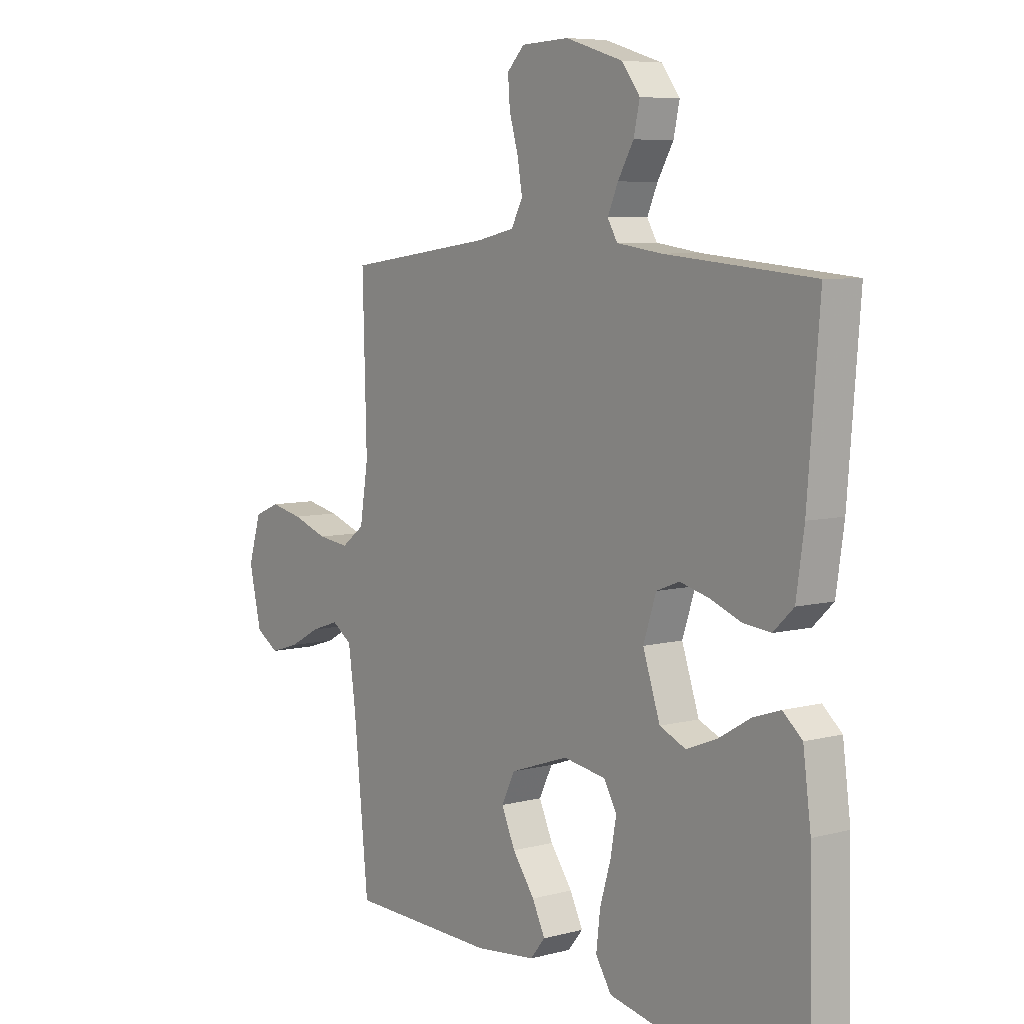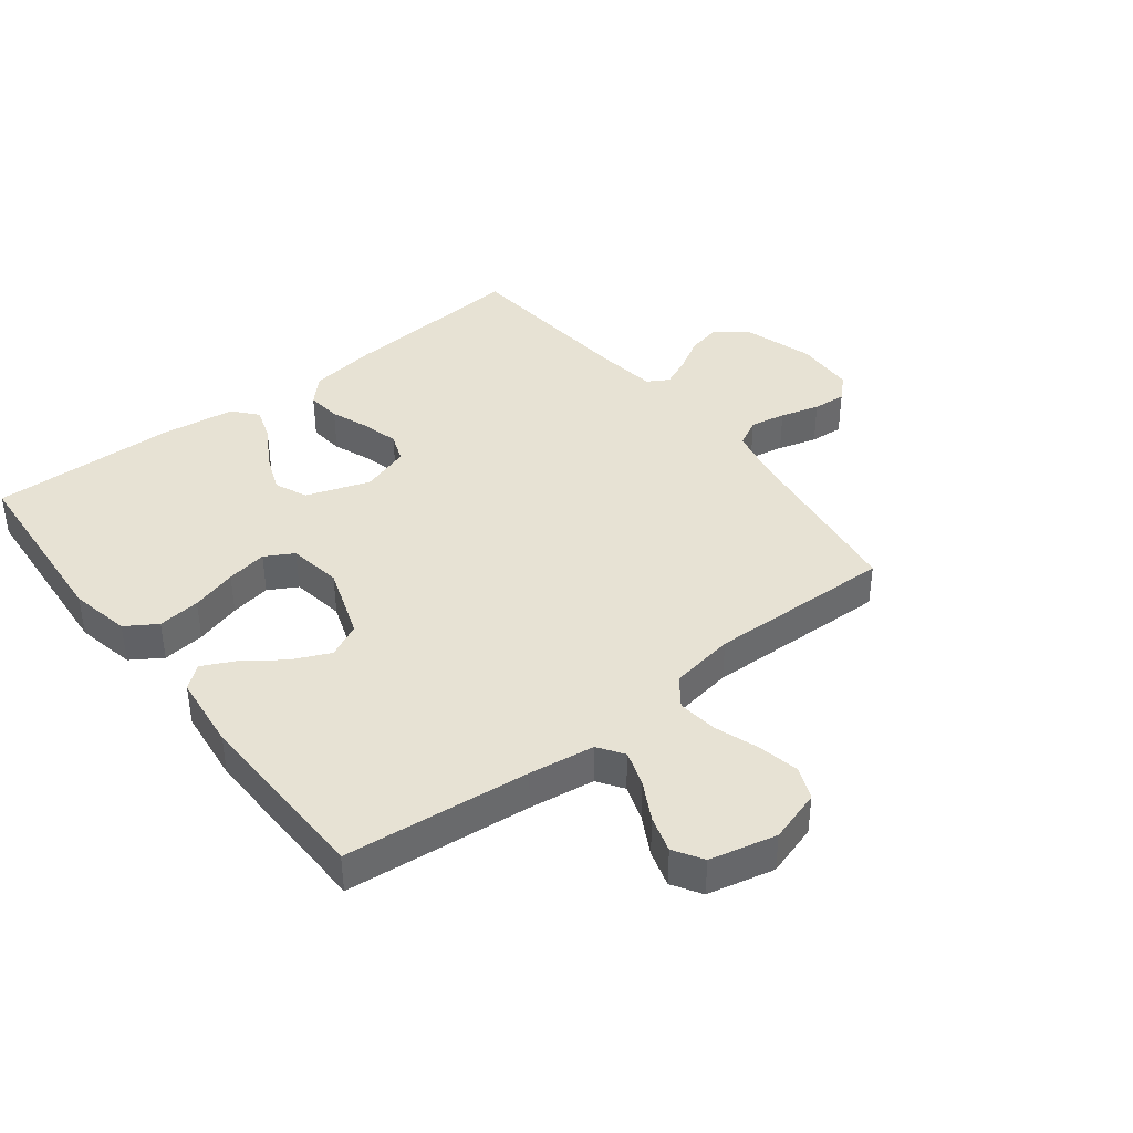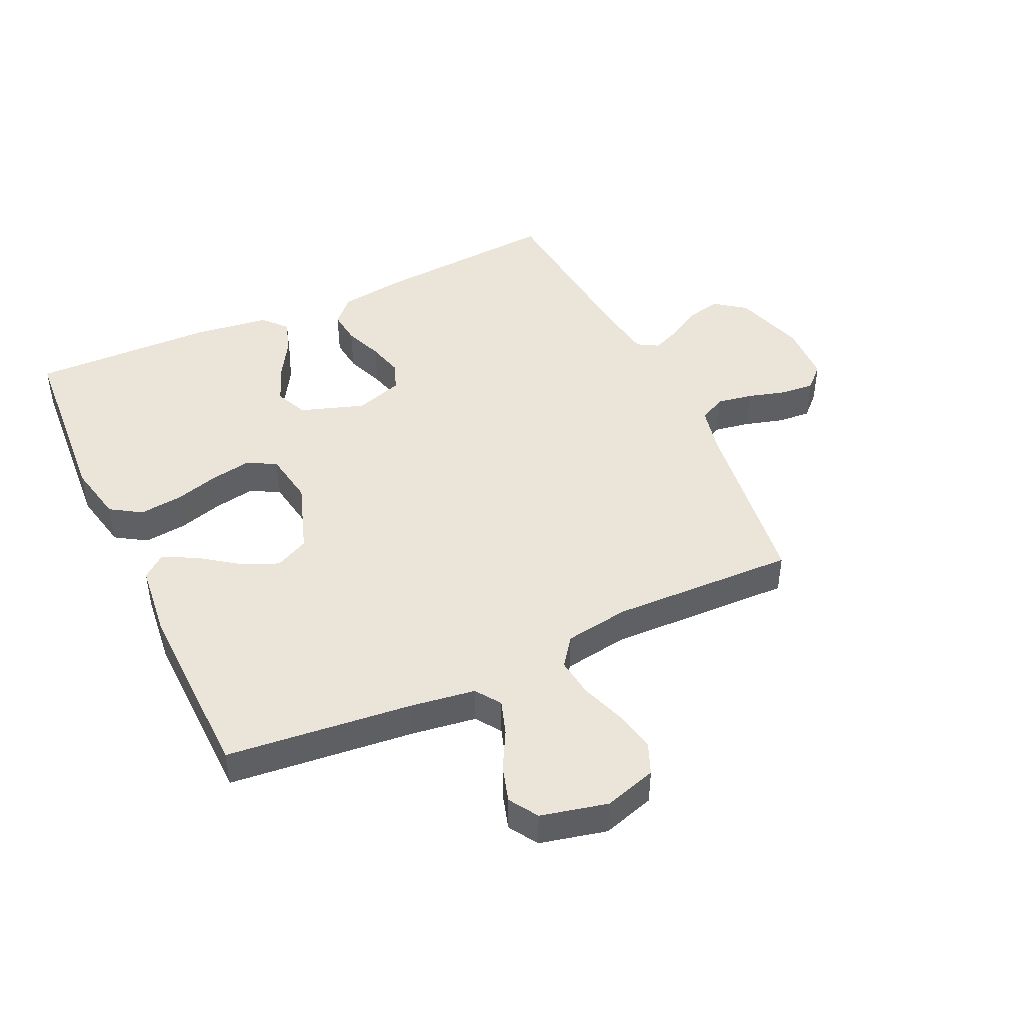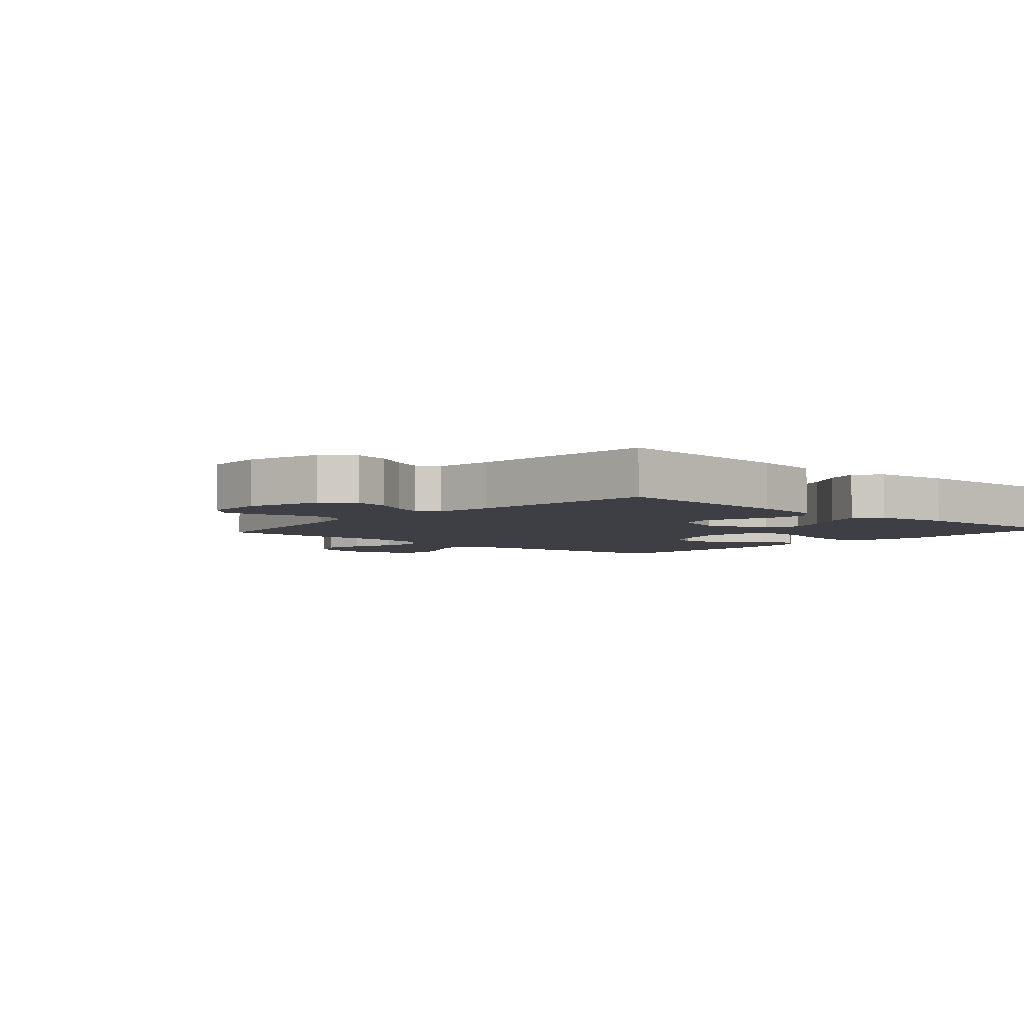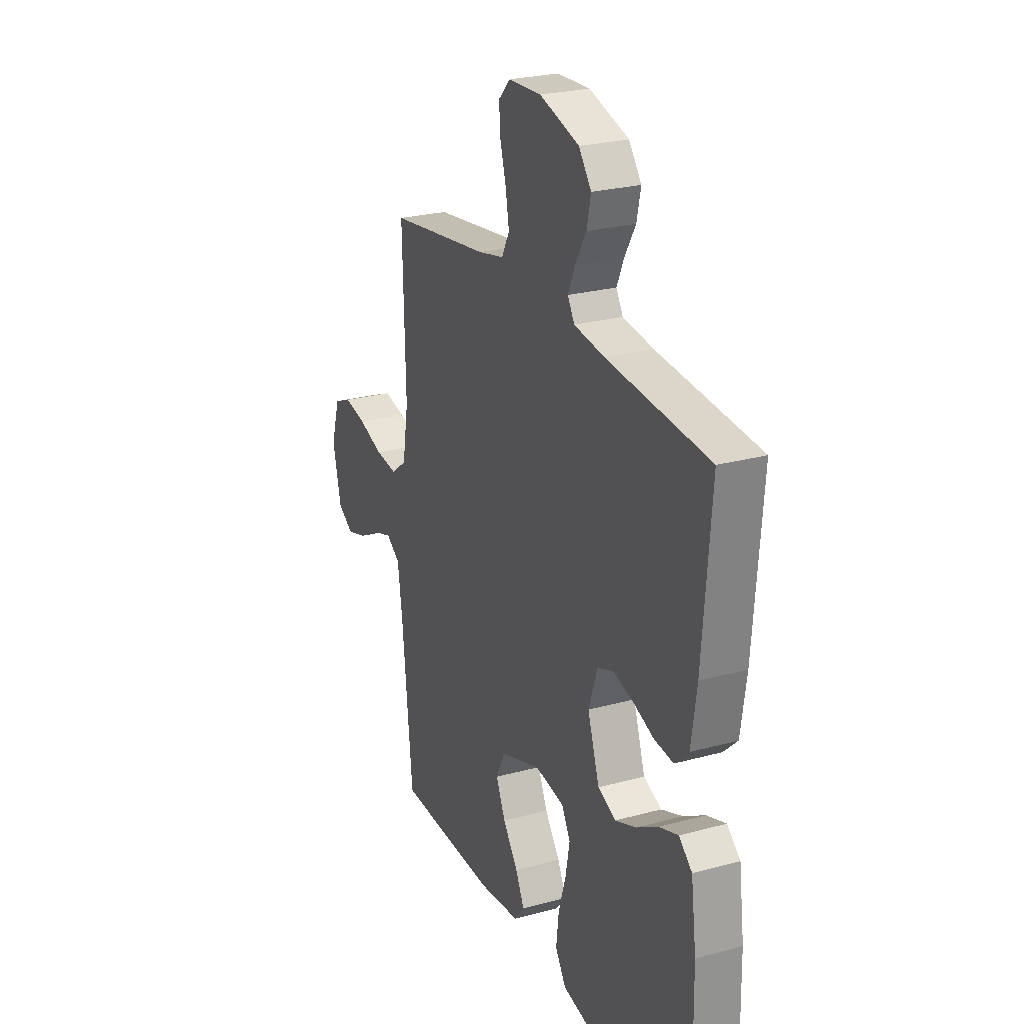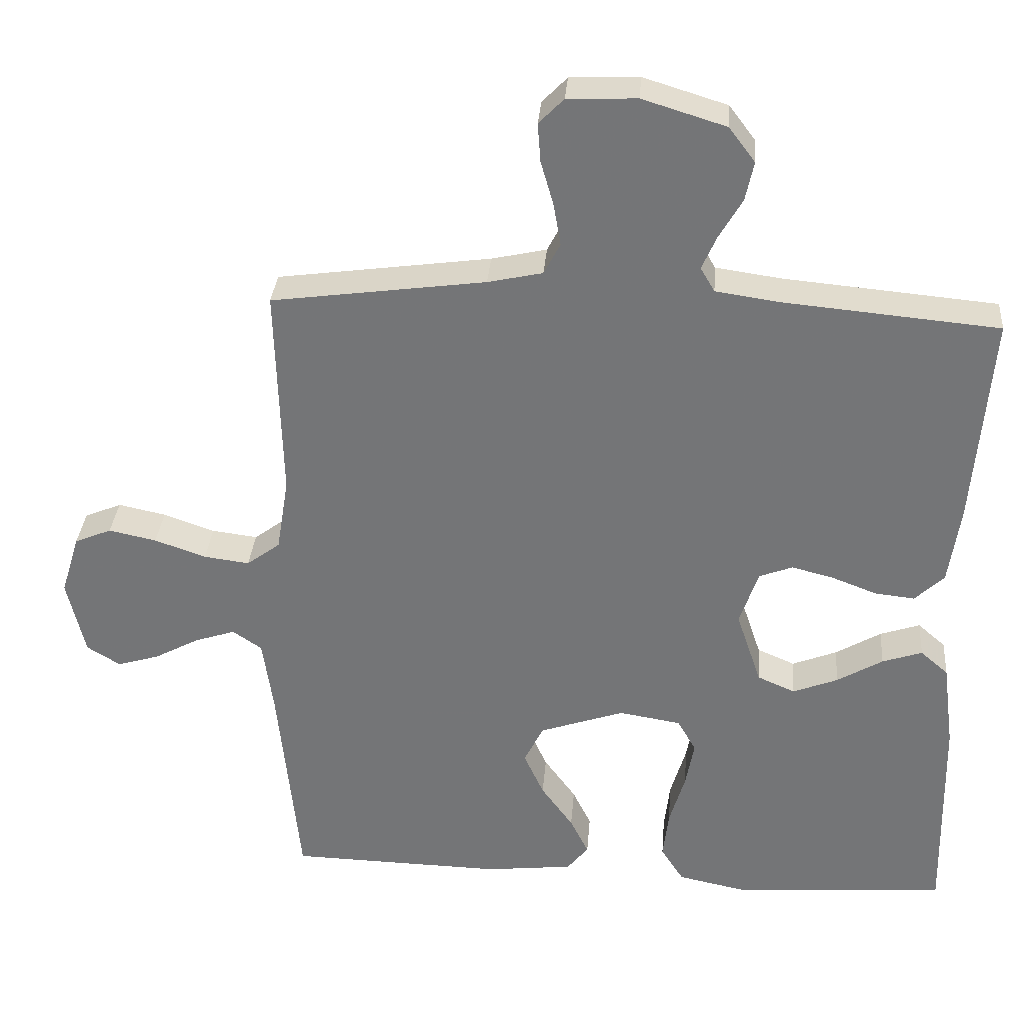
<metadata>
{"format":"obj","ext":"obj","renderer":"f3d","projection":"perspective","resolution":1024,"background":"white","views":[{"elev":6.8,"azim":52.5,"up":"+Z"},{"elev":40.0,"azim":-127.8,"up":"+Y"},{"elev":44.7,"azim":-115.0,"up":"+Y"},{"elev":-4.4,"azim":48.5,"up":"+Y"},{"elev":25.0,"azim":66.1,"up":"+Z"},{"elev":32.9,"azim":4.6,"up":"+Z"}]}
</metadata>
<code>
v -0.5 0.07 -0.5
v -0.53 0.07 -0.2
v -0.545 0.07 -0.094
v -0.586 0.07 -0.066
v -0.643 0.07 -0.085
v -0.706 0.07 -0.119
v -0.765 0.07 -0.137
v -0.812 0.07 -0.108
v -0.837 0.07 0
v -0.811 0.07 0.085
v -0.759 0.07 0.107
v -0.692 0.07 0.093
v -0.62 0.07 0.068
v -0.556 0.07 0.06
v -0.509 0.07 0.095
v -0.492 0.07 0.2
v -0.5 0.07 0.5
v -0.2 0.07 0.541
v -0.123 0.07 0.558
v -0.1 0.07 0.602
v -0.11 0.07 0.66
v -0.128 0.07 0.723
v -0.132 0.07 0.777
v -0.097 0.07 0.813
v 0 0.07 0.817
v 0.117 0.07 0.781
v 0.154 0.07 0.732
v 0.142 0.07 0.677
v 0.11 0.07 0.622
v 0.089 0.07 0.574
v 0.109 0.07 0.54
v 0.2 0.07 0.527
v 0.5 0.07 0.5
v 0.476 0.07 0.2
v 0.46 0.07 0.09
v 0.419 0.07 0.051
v 0.363 0.07 0.057
v 0.3 0.07 0.081
v 0.241 0.07 0.096
v 0.194 0.07 0.078
v 0.168 0.07 0
v 0.203 0.07 -0.104
v 0.256 0.07 -0.127
v 0.319 0.07 -0.102
v 0.383 0.07 -0.064
v 0.439 0.07 -0.045
v 0.478 0.07 -0.079
v 0.494 0.07 -0.2
v 0.5 0.07 -0.5
v 0.2 0.07 -0.522
v 0.103 0.07 -0.502
v 0.071 0.07 -0.452
v 0.079 0.07 -0.383
v 0.101 0.07 -0.309
v 0.113 0.07 -0.243
v 0.087 0.07 -0.197
v 0 0.07 -0.183
v -0.119 0.07 -0.224
v -0.146 0.07 -0.279
v -0.118 0.07 -0.341
v -0.073 0.07 -0.403
v -0.047 0.07 -0.456
v -0.077 0.07 -0.493
v -0.2 0.07 -0.507
v -0.5 0 -0.5
v -0.53 0 -0.2
v -0.545 0 -0.094
v -0.586 0 -0.066
v -0.643 0 -0.085
v -0.706 0 -0.119
v -0.765 0 -0.137
v -0.812 0 -0.108
v -0.837 0 0
v -0.811 0 0.085
v -0.759 0 0.107
v -0.692 0 0.093
v -0.62 0 0.068
v -0.556 0 0.06
v -0.509 0 0.095
v -0.492 0 0.2
v -0.5 0 0.5
v -0.2 0 0.541
v -0.123 0 0.558
v -0.1 0 0.602
v -0.11 0 0.66
v -0.128 0 0.723
v -0.132 0 0.777
v -0.097 0 0.813
v 0 0 0.817
v 0.117 0 0.781
v 0.154 0 0.732
v 0.142 0 0.677
v 0.11 0 0.622
v 0.089 0 0.574
v 0.109 0 0.54
v 0.2 0 0.527
v 0.5 0 0.5
v 0.476 0 0.2
v 0.46 0 0.09
v 0.419 0 0.051
v 0.363 0 0.057
v 0.3 0 0.081
v 0.241 0 0.096
v 0.194 0 0.078
v 0.168 0 0
v 0.203 0 -0.104
v 0.256 0 -0.127
v 0.319 0 -0.102
v 0.383 0 -0.064
v 0.439 0 -0.045
v 0.478 0 -0.079
v 0.494 0 -0.2
v 0.5 0 -0.5
v 0.2 0 -0.522
v 0.103 0 -0.502
v 0.071 0 -0.452
v 0.079 0 -0.383
v 0.101 0 -0.309
v 0.113 0 -0.243
v 0.087 0 -0.197
v 0 0 -0.183
v -0.119 0 -0.224
v -0.146 0 -0.279
v -0.118 0 -0.341
v -0.073 0 -0.403
v -0.047 0 -0.456
v -0.077 0 -0.493
v -0.2 0 -0.507
f 63 64 1 2
f 60 61 62 63
f 59 60 63 2
f 58 59 2 3
f 57 58 3 4
f 56 57 4
f 51 52 53 54
f 51 54 55
f 50 51 55
f 49 50 55
f 48 49 55 56
f 44 45 46 47
f 43 44 47 48
f 35 36 37 38
f 35 38 39
f 32 33 34 35
f 31 32 35 39
f 30 31 39 40
f 26 27 28 29
f 26 29 30
f 25 26 30
f 21 22 23 24
f 20 21 24 25
f 16 17 18
f 15 16 18 19
f 10 11 12 13
f 10 13 14
f 9 10 14
f 8 9 14
f 5 6 7 8
f 4 5 8 14
f 43 48 56 4
f 25 30 40 41
f 20 25 41
f 19 20 41 42
f 15 19 42
f 15 42 43
f 4 14 15 43
f 66 65 128 127
f 127 126 125 124
f 66 127 124 123
f 67 66 123 122
f 68 67 122 121
f 68 121 120
f 118 117 116 115
f 119 118 115
f 119 115 114
f 119 114 113
f 120 119 113 112
f 111 110 109 108
f 112 111 108 107
f 102 101 100 99
f 103 102 99
f 99 98 97 96
f 103 99 96 95
f 104 103 95 94
f 93 92 91 90
f 94 93 90
f 94 90 89
f 88 87 86 85
f 89 88 85 84
f 82 81 80
f 83 82 80 79
f 77 76 75 74
f 78 77 74
f 78 74 73
f 78 73 72
f 72 71 70 69
f 78 72 69 68
f 68 120 112 107
f 105 104 94 89
f 105 89 84
f 106 105 84 83
f 106 83 79
f 107 106 79
f 107 79 78 68
f 1 65 66 2
f 2 66 67 3
f 3 67 68 4
f 4 68 69 5
f 5 69 70 6
f 6 70 71 7
f 7 71 72 8
f 8 72 73 9
f 9 73 74 10
f 10 74 75 11
f 11 75 76 12
f 12 76 77 13
f 13 77 78 14
f 14 78 79 15
f 15 79 80 16
f 16 80 81 17
f 17 81 82 18
f 18 82 83 19
f 19 83 84 20
f 20 84 85 21
f 21 85 86 22
f 22 86 87 23
f 23 87 88 24
f 24 88 89 25
f 25 89 90 26
f 26 90 91 27
f 27 91 92 28
f 28 92 93 29
f 29 93 94 30
f 30 94 95 31
f 31 95 96 32
f 32 96 97 33
f 33 97 98 34
f 34 98 99 35
f 35 99 100 36
f 36 100 101 37
f 37 101 102 38
f 38 102 103 39
f 39 103 104 40
f 40 104 105 41
f 41 105 106 42
f 42 106 107 43
f 43 107 108 44
f 44 108 109 45
f 45 109 110 46
f 46 110 111 47
f 47 111 112 48
f 48 112 113 49
f 49 113 114 50
f 50 114 115 51
f 51 115 116 52
f 52 116 117 53
f 53 117 118 54
f 54 118 119 55
f 55 119 120 56
f 56 120 121 57
f 57 121 122 58
f 58 122 123 59
f 59 123 124 60
f 60 124 125 61
f 61 125 126 62
f 62 126 127 63
f 63 127 128 64
f 64 128 65 1

</code>
